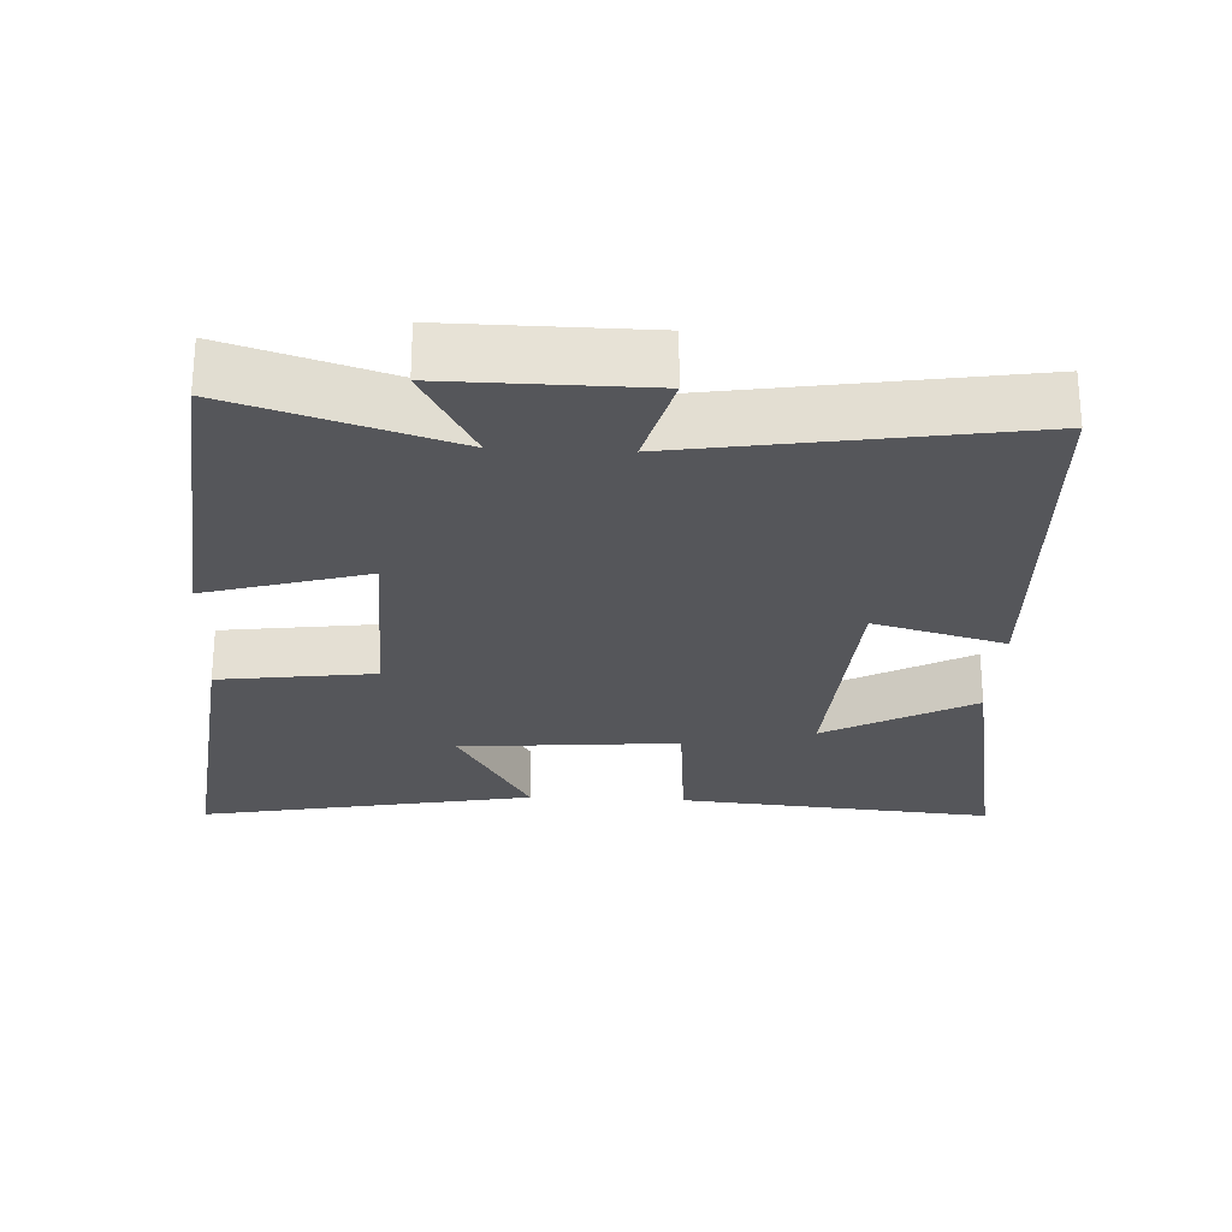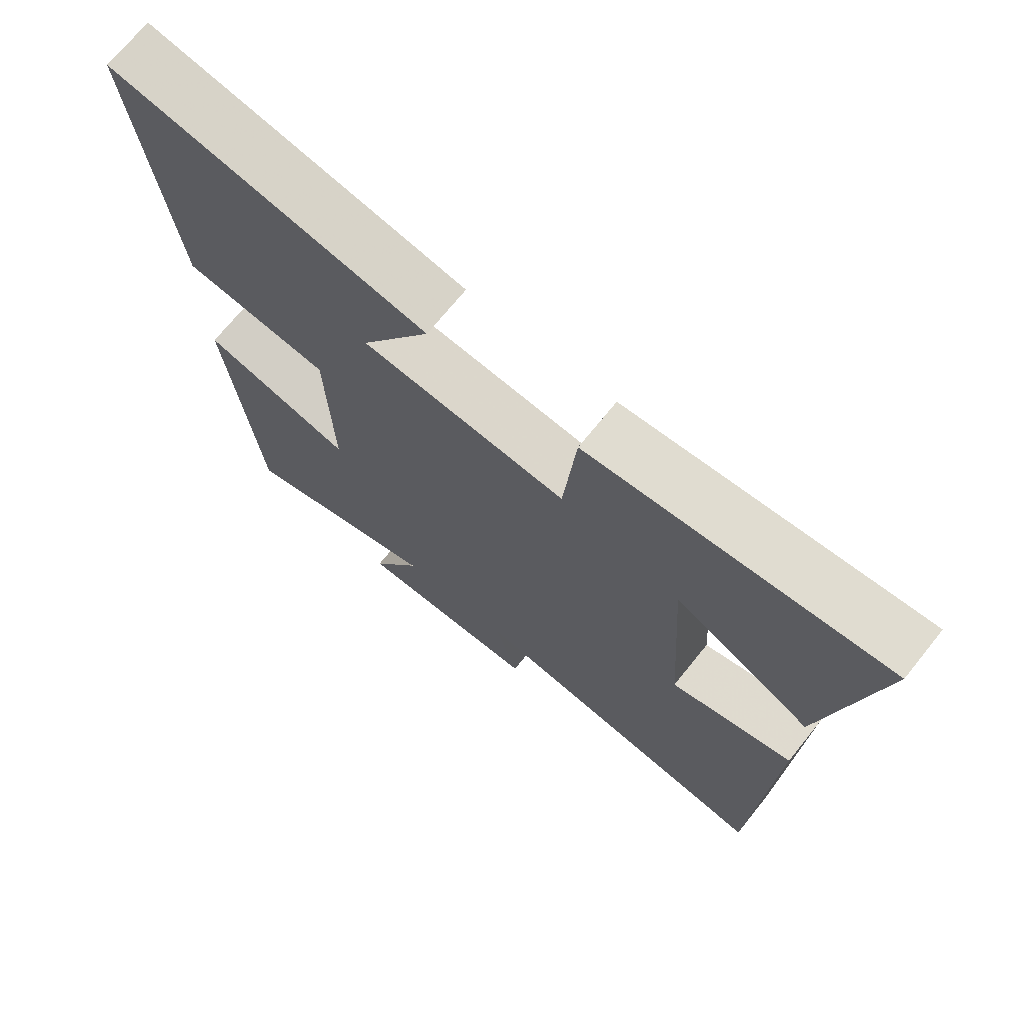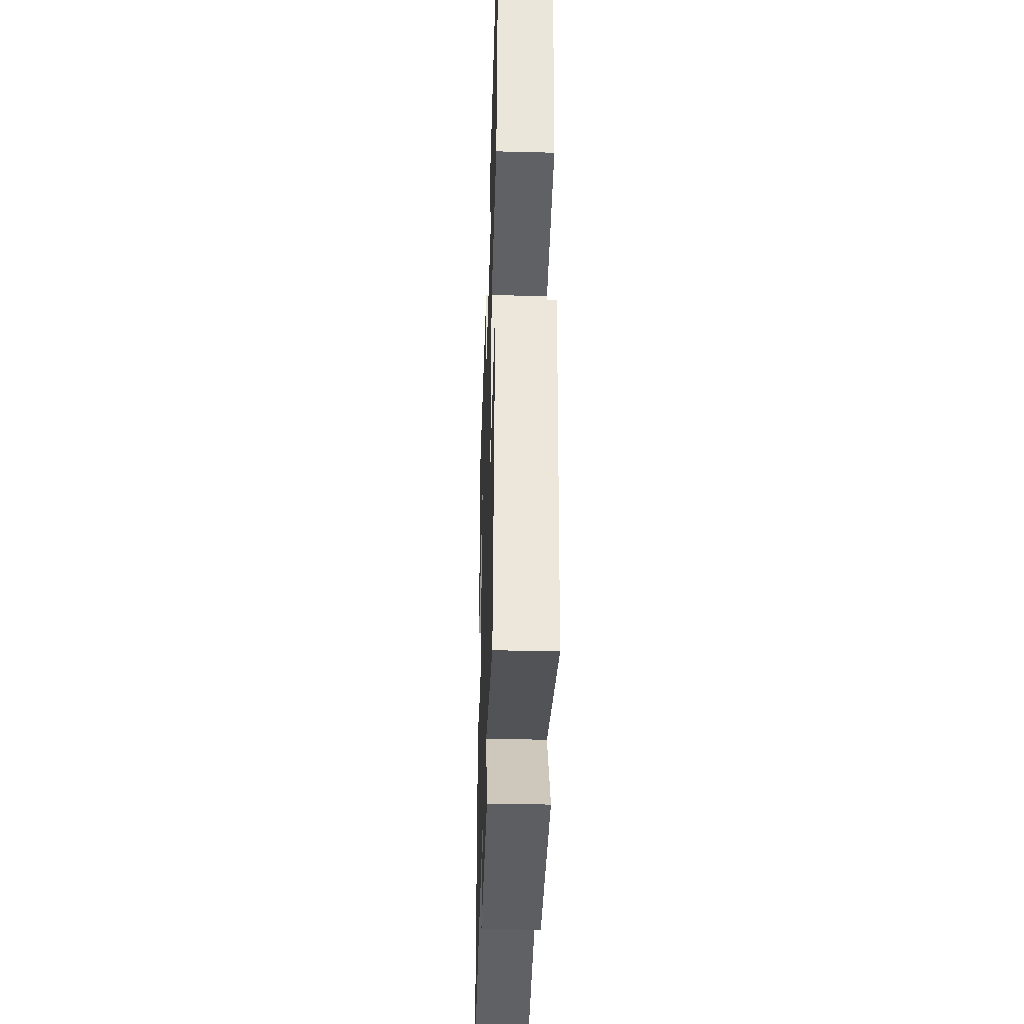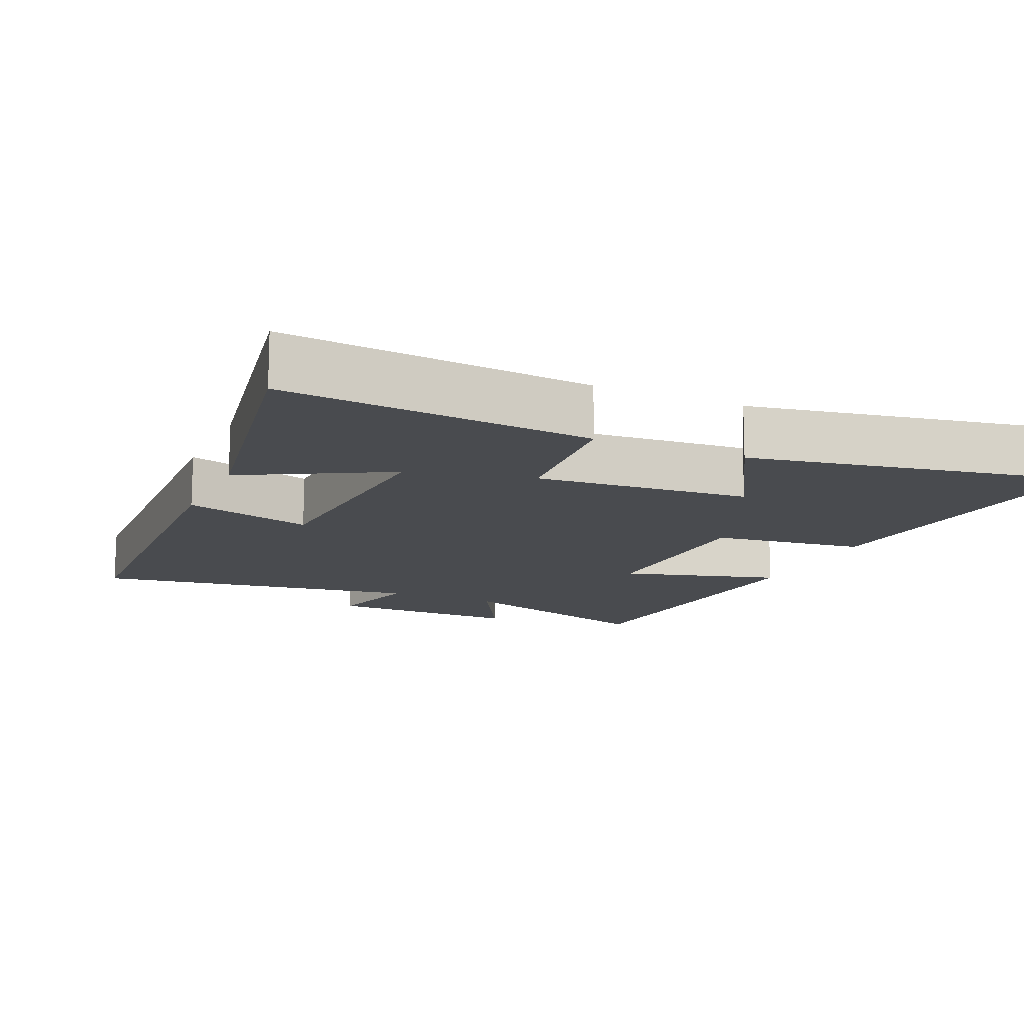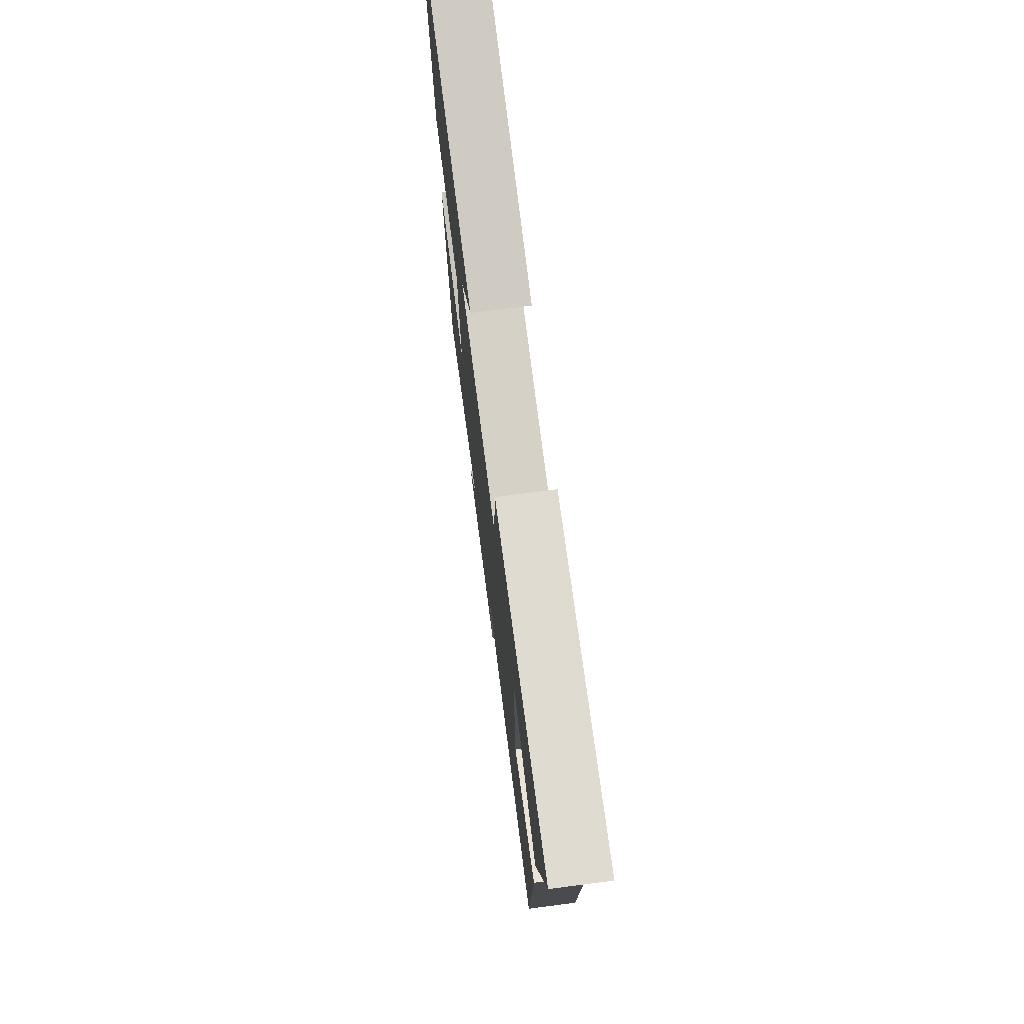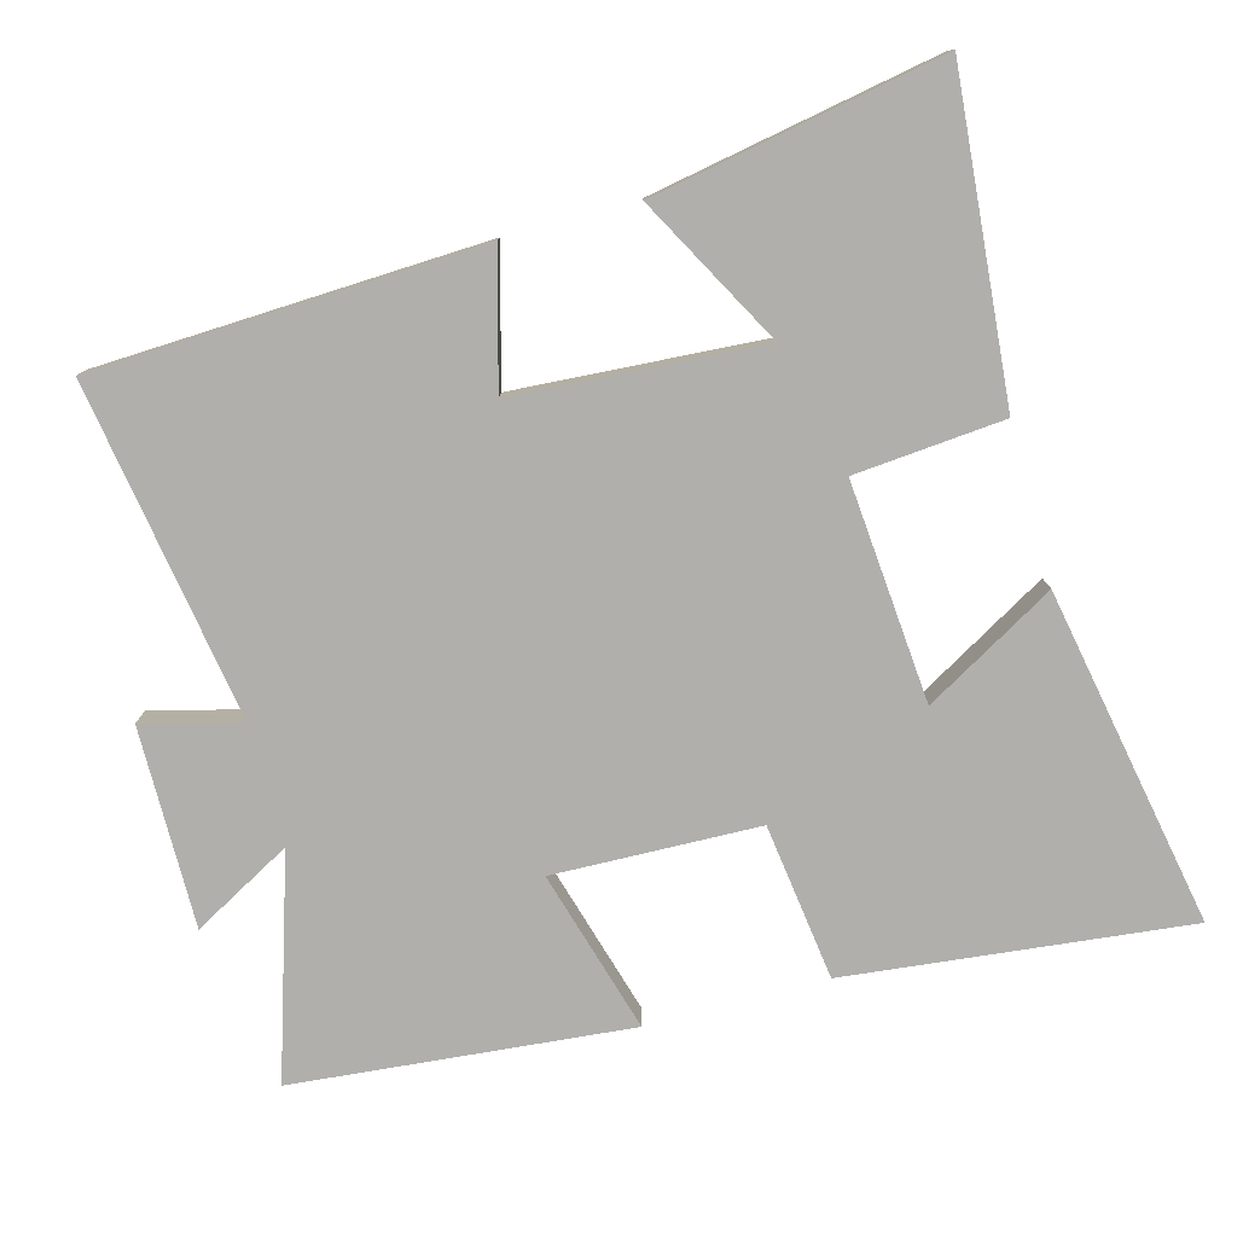
<metadata>
{"format":"obj","ext":"obj","renderer":"f3d","projection":"perspective","resolution":1024,"background":"white","views":[{"elev":-25.9,"azim":177.1,"up":"+Y"},{"elev":71.0,"azim":-141.1,"up":"+Z"},{"elev":-39.5,"azim":88.2,"up":"+Z"},{"elev":-13.8,"azim":-24.2,"up":"+Y"},{"elev":74.7,"azim":-97.4,"up":"+Z"},{"elev":-78.3,"azim":-74.9,"up":"+Y"}]}
</metadata>
<code>
v 0.551 0.07 0.589
v 0.5 0.07 0.117
v 0.284 0.07 0.088
v 0.276 0.07 -0.196
v 0.5 0.07 -0.131
v 0.457 0.07 -0.595
v 0.155 0.07 -0.5
v 0.23 0.07 -0.636
v -0.046 0.07 -0.634
v -0.011 0.07 -0.5
v -0.477 0.07 -0.575
v -0.5 0.07 -0.041
v -0.317 0.07 -0.091
v -0.295 0.07 0.251
v -0.5 0.07 0.139
v -0.574 0.07 0.538
v -0.134 0.07 0.5
v -0.116 0.07 0.294
v 0.188 0.07 0.32
v 0.084 0.07 0.5
v 0.551 0 0.589
v 0.5 0 0.117
v 0.284 0 0.088
v 0.276 0 -0.196
v 0.5 0 -0.131
v 0.457 0 -0.595
v 0.155 0 -0.5
v 0.23 0 -0.636
v -0.046 0 -0.634
v -0.011 0 -0.5
v -0.477 0 -0.575
v -0.5 0 -0.041
v -0.317 0 -0.091
v -0.295 0 0.251
v -0.5 0 0.139
v -0.574 0 0.538
v -0.134 0 0.5
v -0.116 0 0.294
v 0.188 0 0.32
v 0.084 0 0.5
f 19 20 1 2
f 18 19 2 3
f 16 17 18
f 14 15 16
f 14 16 18
f 18 3 4
f 14 18 4
f 13 14 4
f 10 11 12 13
f 7 8 9 10
f 7 10 13 4
f 4 5 6 7
f 22 21 40 39
f 23 22 39 38
f 38 37 36
f 36 35 34
f 38 36 34
f 24 23 38
f 24 38 34
f 24 34 33
f 33 32 31 30
f 30 29 28 27
f 24 33 30 27
f 27 26 25 24
f 1 21 22 2
f 2 22 23 3
f 3 23 24 4
f 4 24 25 5
f 5 25 26 6
f 6 26 27 7
f 7 27 28 8
f 8 28 29 9
f 9 29 30 10
f 10 30 31 11
f 11 31 32 12
f 12 32 33 13
f 13 33 34 14
f 14 34 35 15
f 15 35 36 16
f 16 36 37 17
f 17 37 38 18
f 18 38 39 19
f 19 39 40 20
f 20 40 21 1

</code>
